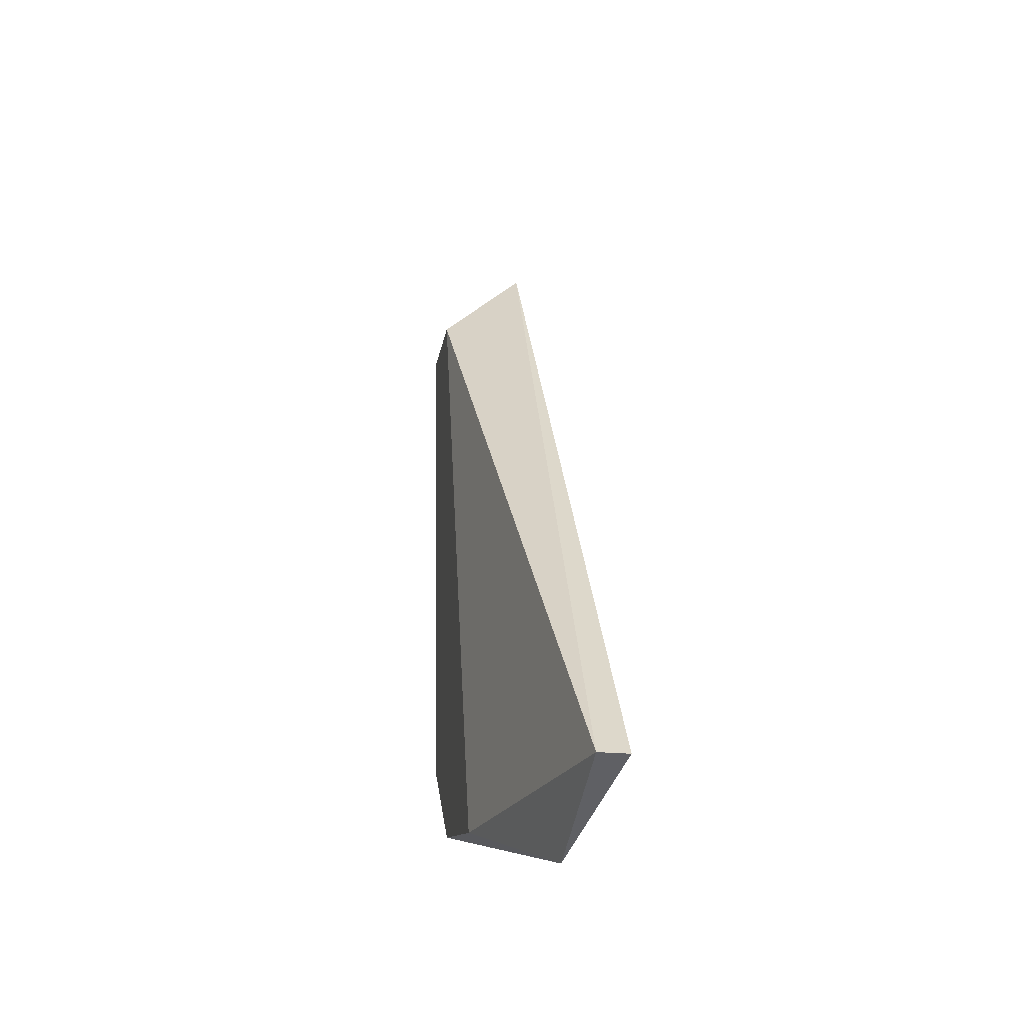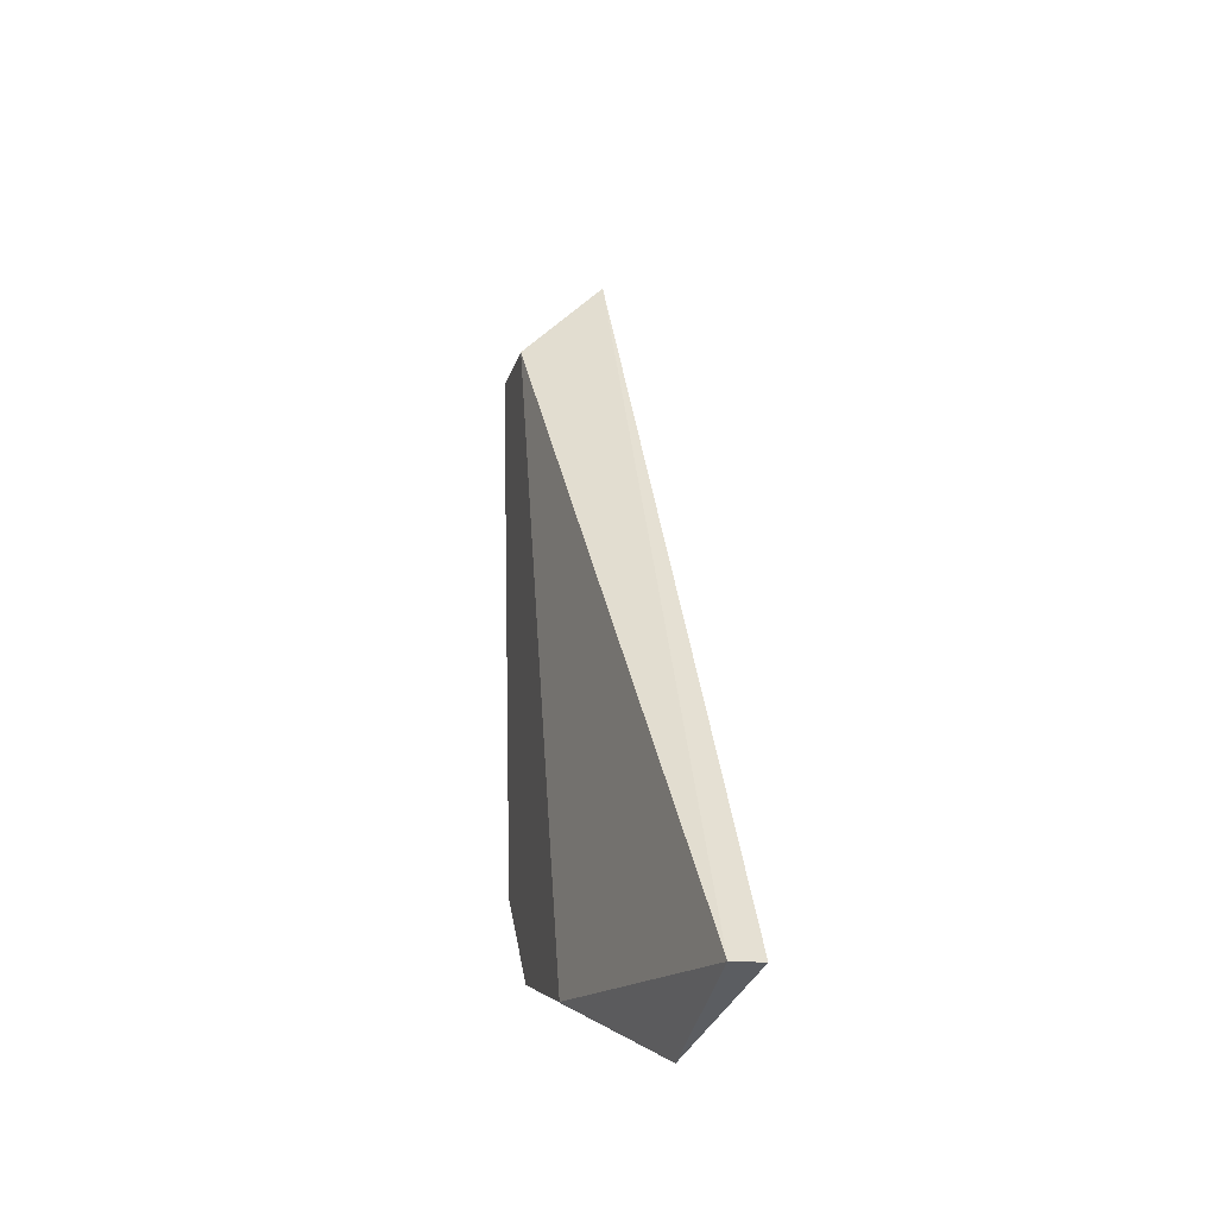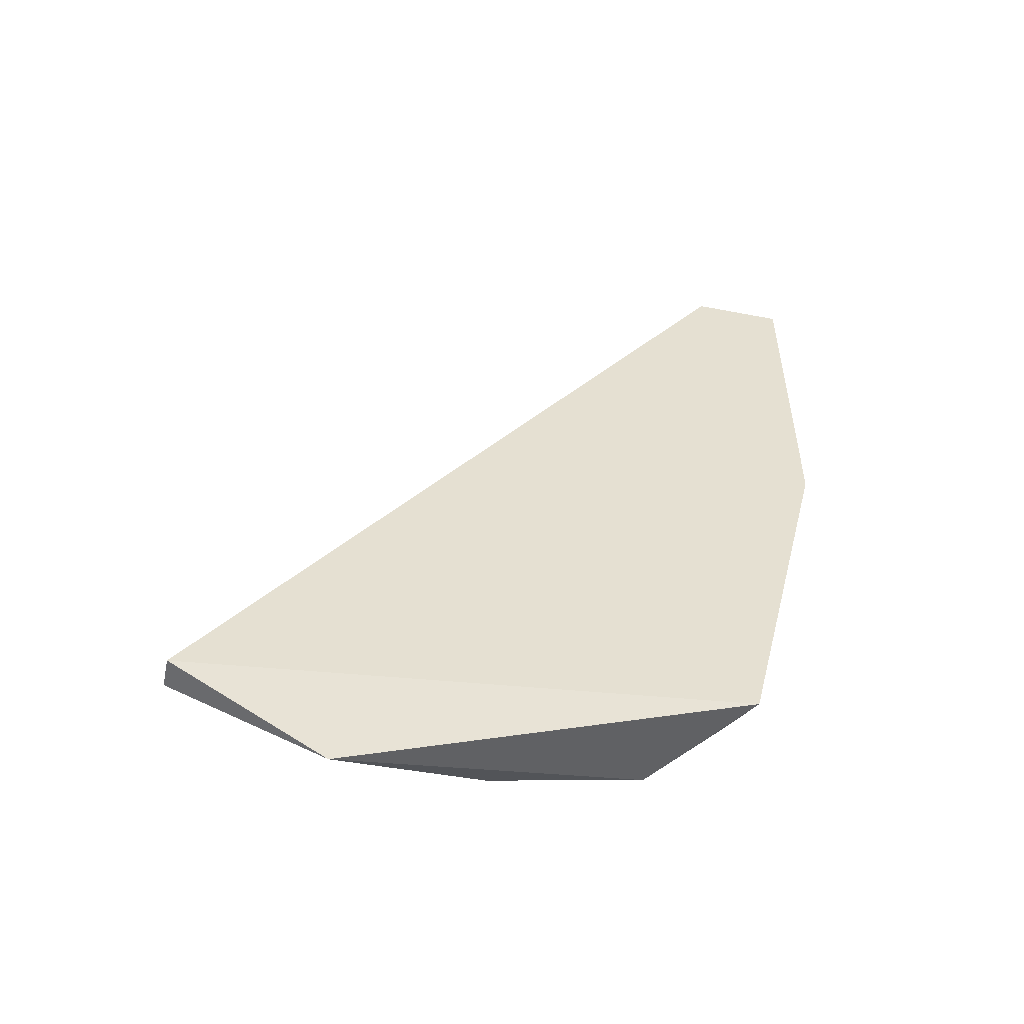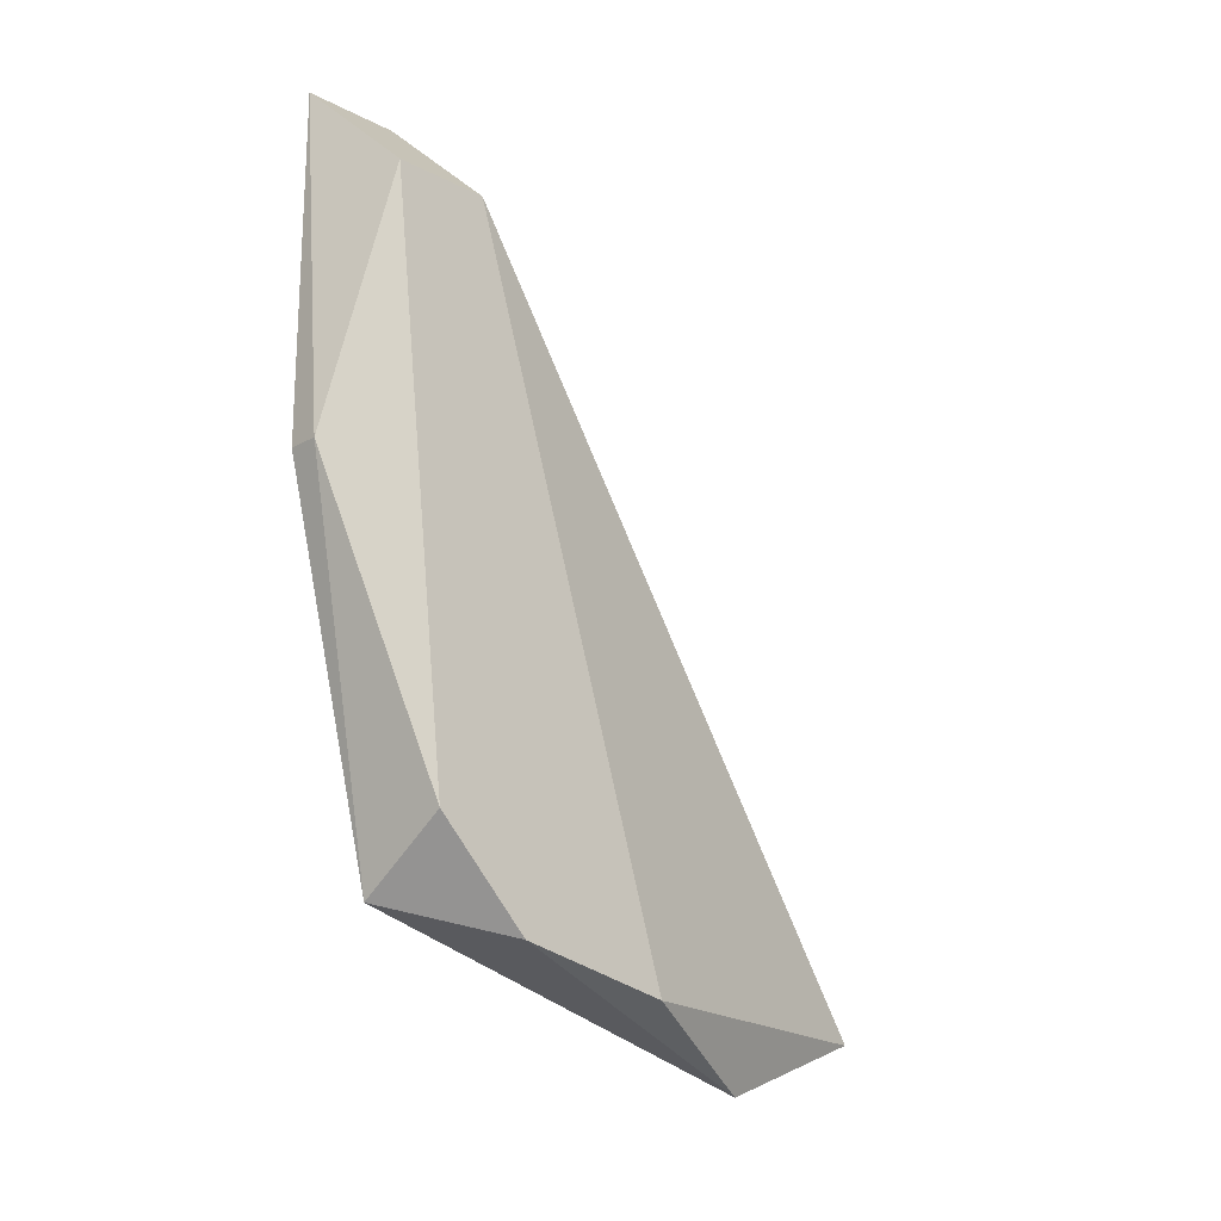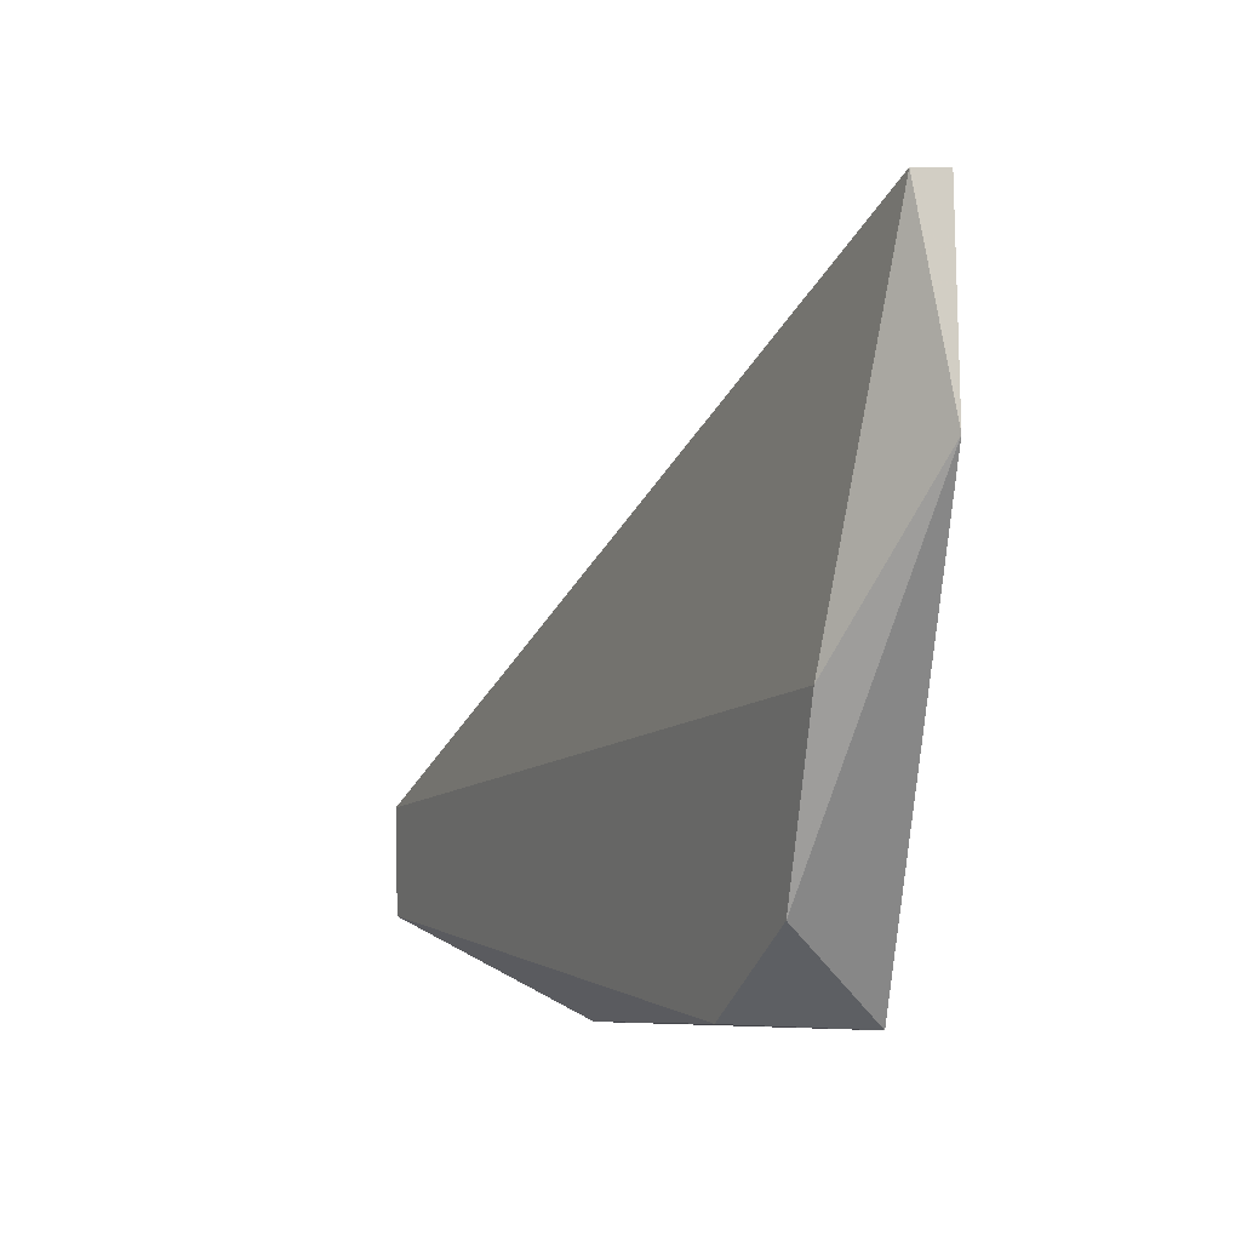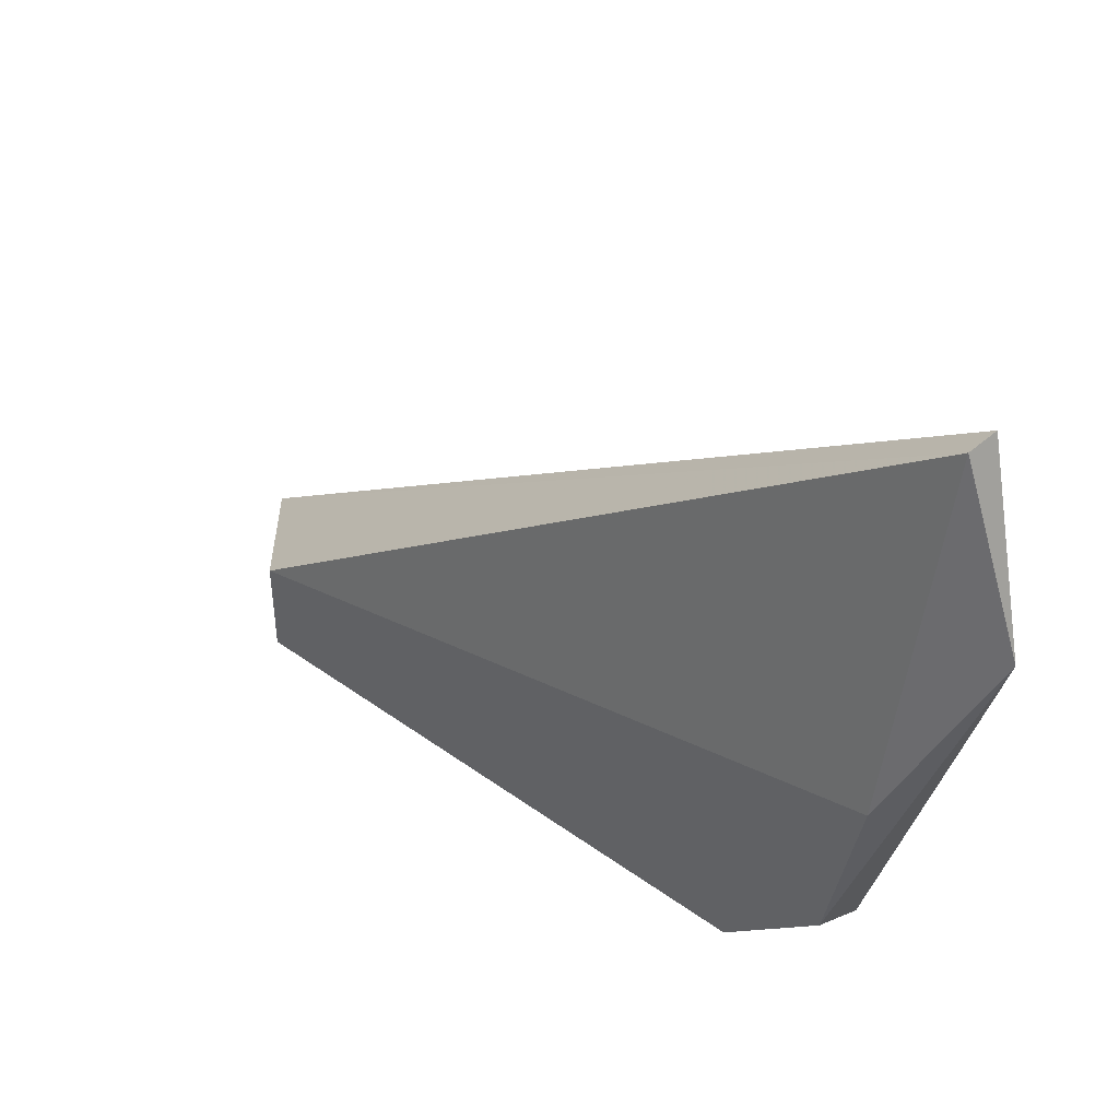
<metadata>
{"format":"obj","ext":"obj","renderer":"f3d","projection":"perspective","resolution":1024,"background":"white","views":[{"elev":-22.9,"azim":170.0,"up":"+Z"},{"elev":-15.7,"azim":167.2,"up":"+Z"},{"elev":-51.7,"azim":-101.8,"up":"+Z"},{"elev":-19.1,"azim":46.0,"up":"+Z"},{"elev":9.2,"azim":153.5,"up":"+Y"},{"elev":43.9,"azim":134.4,"up":"+Y"}]}
</metadata>
<code>
v -0.01298 -0.06537 -0.02435
v -0.01298 -0.05385 -0.03011
v -0.01298 -0.06825 0.001578
v -0.01298 -0.06104 -0.02868
v -0.01298 -0.06393 0.001578
v -0.01586 -0.06969 -0.009958
v -0.01586 -0.04664 -0.033
v -0.01586 -0.03943 -0.03012
v -0.0173 -0.06969 -0.009958
v -0.0173 -0.06969 0.005904
v -0.0173 -0.06537 0.005904
v -0.0173 -0.06537 -0.02724
v -0.0173 -0.03943 -0.03012
f 3 11 10
f 9 11 13
f 6 9 12
f 9 13 12
f 13 7 12
f 7 4 12
f 11 5 8
f 7 13 8
f 13 11 8
f 5 4 2
f 4 7 2
f 8 5 2
f 7 8 2
f 5 11 3
f 4 5 3
f 4 3 1
f 6 12 1
f 12 4 1
f 3 6 1
f 9 6 10
f 11 9 10
f 6 3 10

</code>
